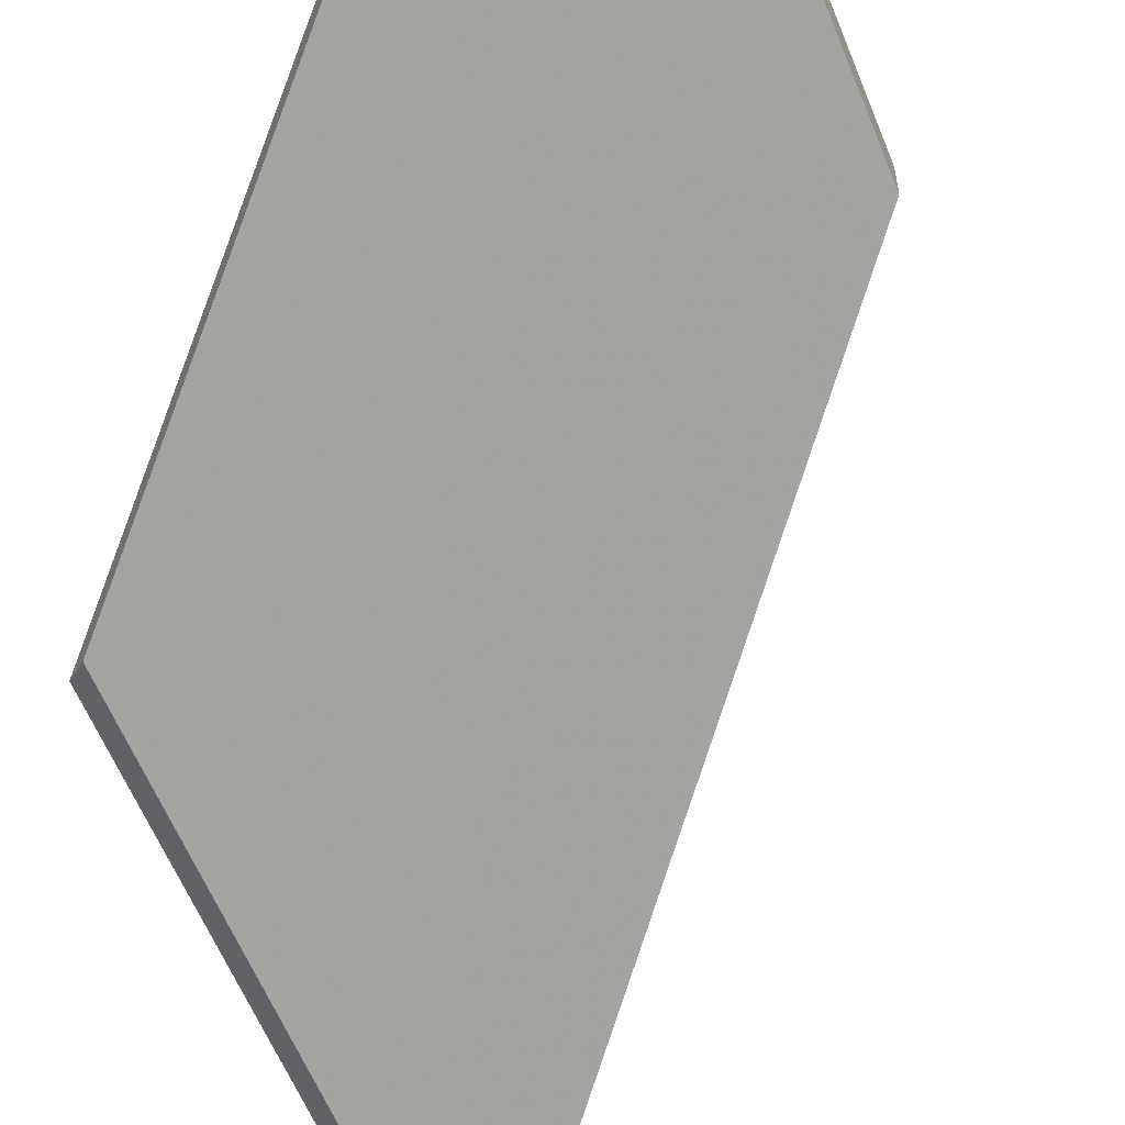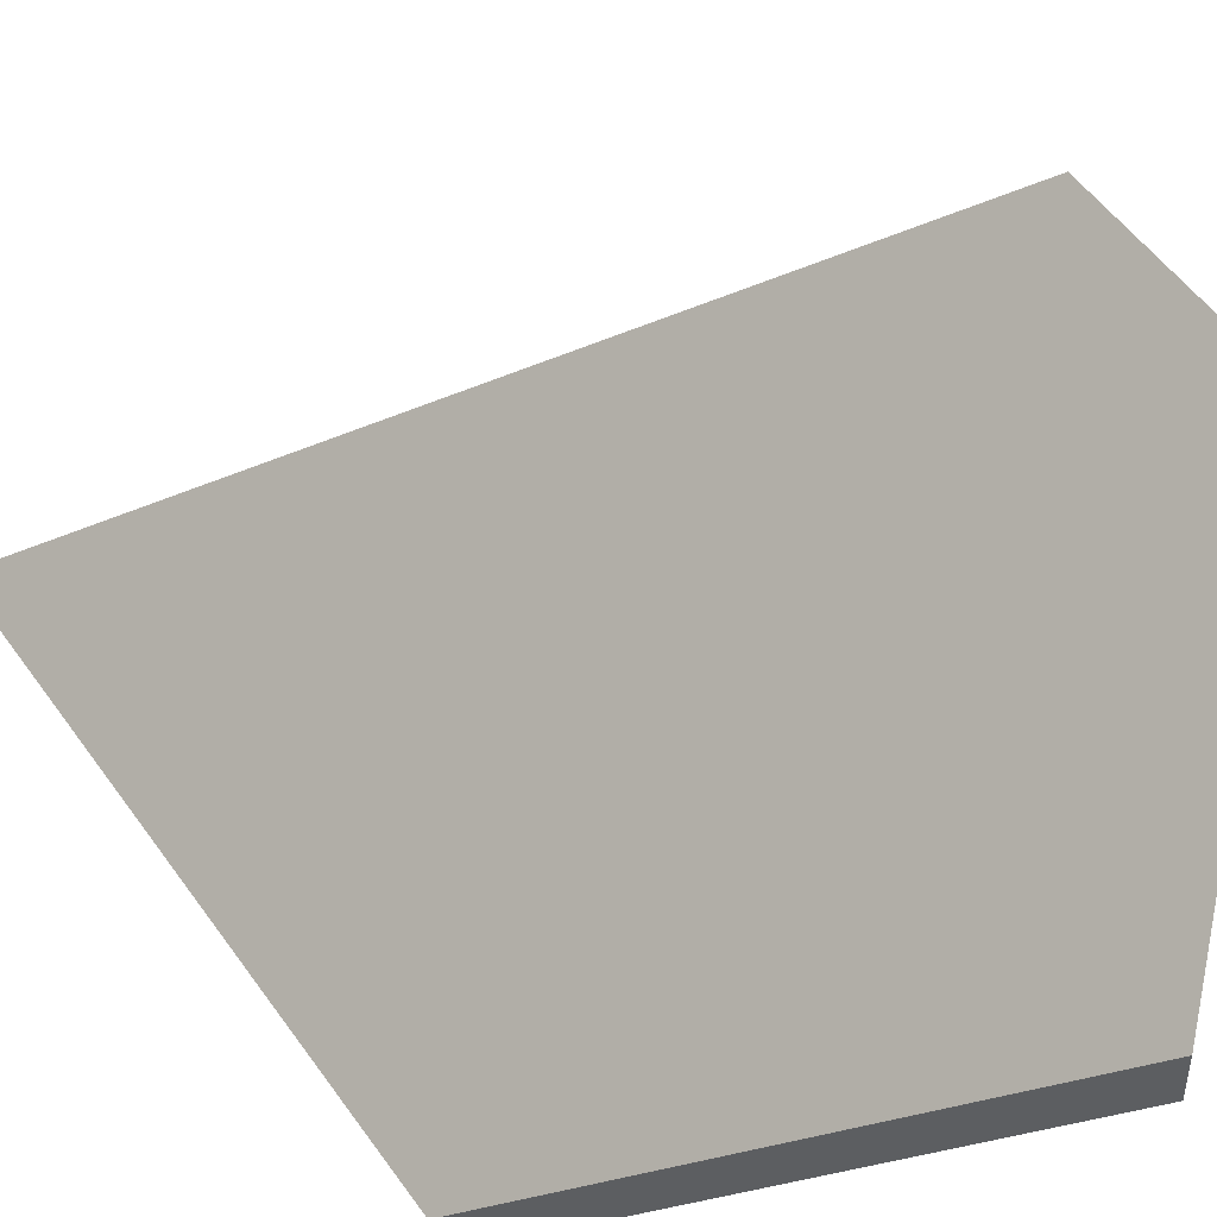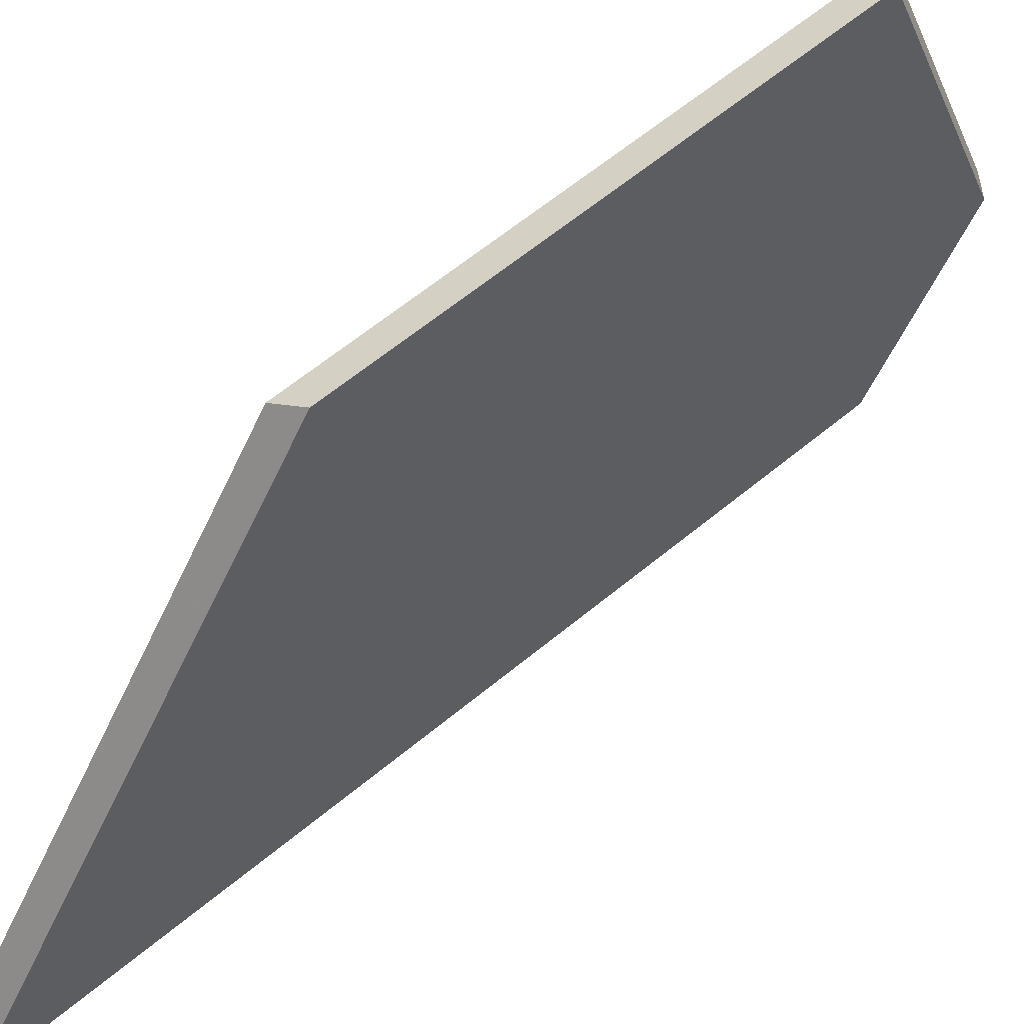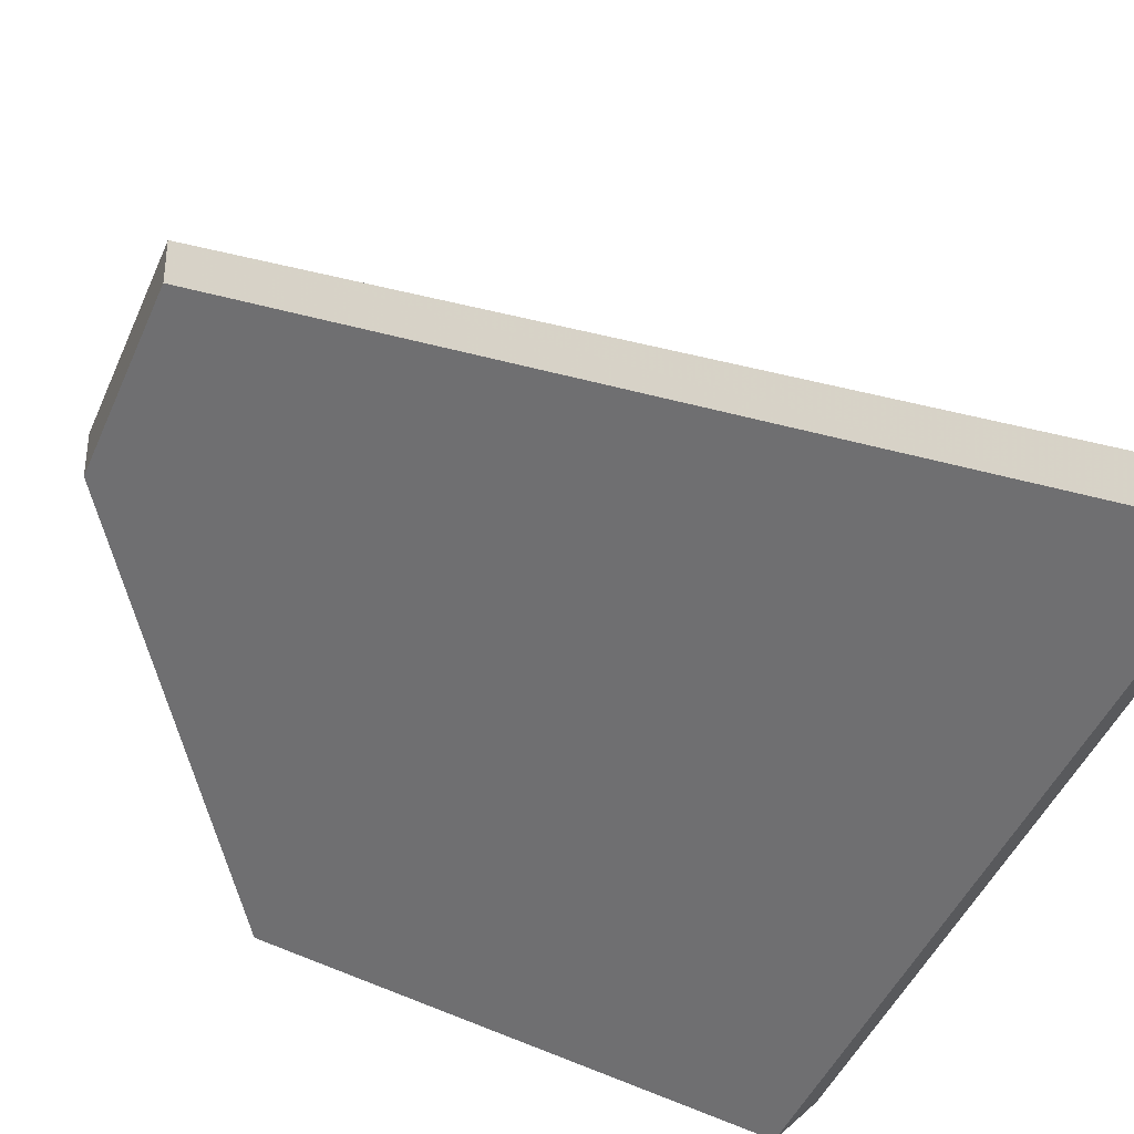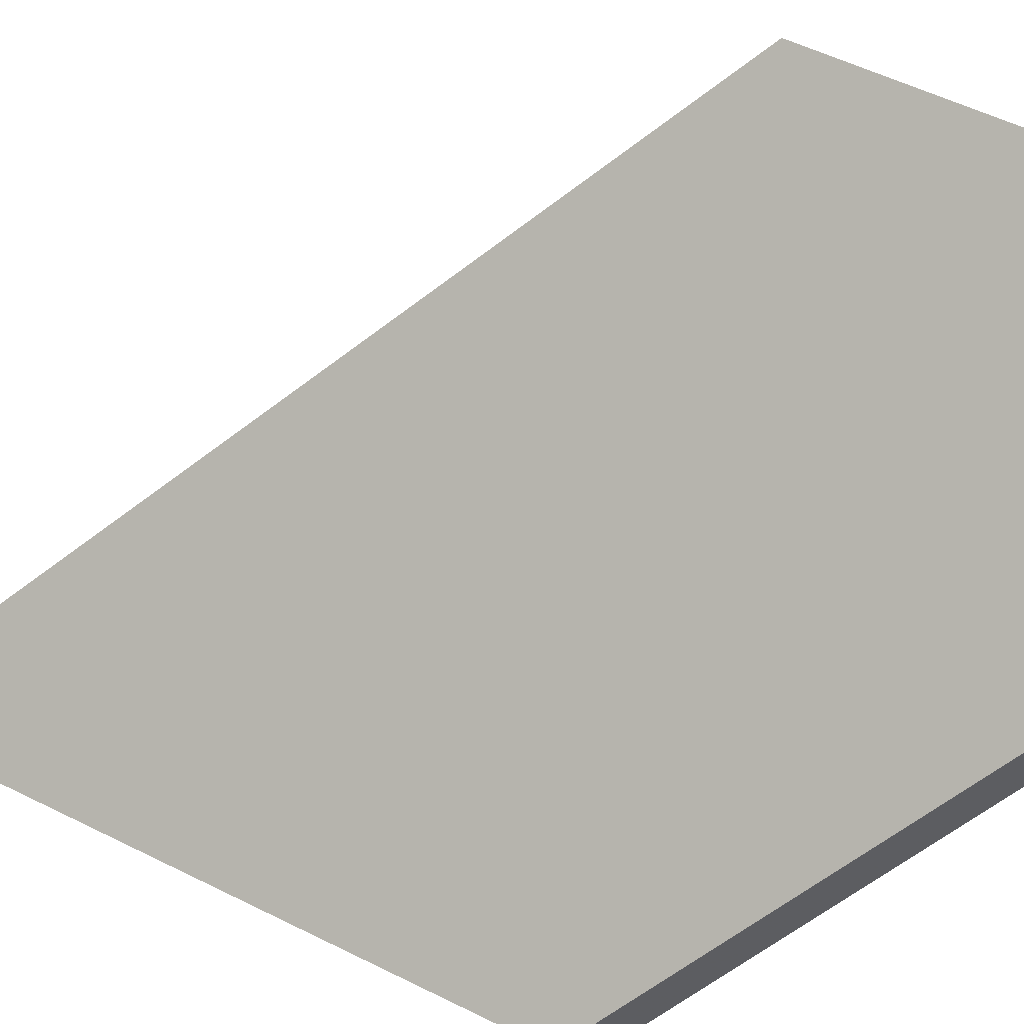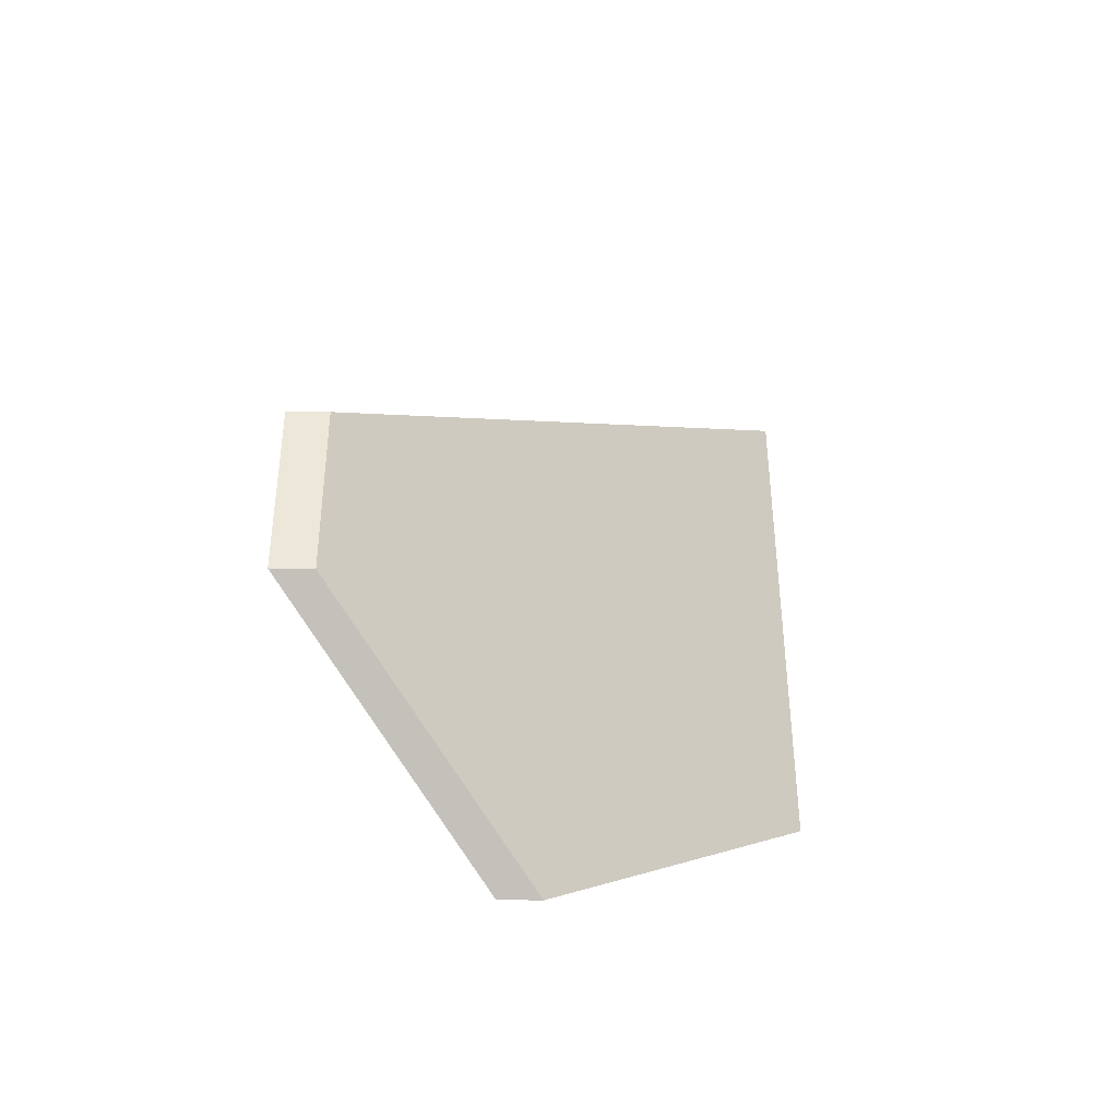
<metadata>
{"format":"obj","ext":"obj","renderer":"f3d","projection":"perspective","resolution":1024,"background":"white","views":[{"elev":-58.1,"azim":-165.7,"up":"+Y"},{"elev":49.1,"azim":139.8,"up":"+Y"},{"elev":-54.7,"azim":148.7,"up":"+Y"},{"elev":-42.5,"azim":-28.5,"up":"+Y"},{"elev":48.0,"azim":112.7,"up":"+Y"},{"elev":-49.5,"azim":-91.2,"up":"+Z"}]}
</metadata>
<code>
v -7.659 0.2015 -3.768
v -7.644 0.1843 -3.749
v -7.649 0.1843 -3.711
v -7.675 0.2143 -3.745
v -7.673 0.2142 -3.757
v -7.675 0.217 -3.745
v -7.675 0.2143 -3.745
v -7.649 0.1843 -3.711
v -7.648 0.1856 -3.71
v -7.648 0.1856 -3.71
v -7.649 0.1843 -3.711
v -7.644 0.1843 -3.749
v -7.643 0.1856 -3.747
v -7.673 0.2169 -3.757
v -7.673 0.2142 -3.757
v -7.675 0.2143 -3.745
v -7.675 0.217 -3.745
v -7.643 0.1856 -3.747
v -7.644 0.1843 -3.749
v -7.659 0.2015 -3.768
v -7.659 0.2041 -3.768
v -7.659 0.2041 -3.768
v -7.659 0.2015 -3.768
v -7.673 0.2142 -3.757
v -7.673 0.2169 -3.757
v -7.673 0.2169 -3.757
v -7.675 0.217 -3.745
v -7.648 0.1856 -3.71
v -7.643 0.1856 -3.747
v -7.659 0.2041 -3.768
f 1 2 3
f 1 3 4
f 1 4 5
f 6 7 8
f 6 8 9
f 10 11 12
f 10 12 13
f 14 15 16
f 14 16 17
f 18 19 20
f 18 20 21
f 22 23 24
f 22 24 25
f 26 27 28
f 26 28 29
f 26 29 30

</code>
